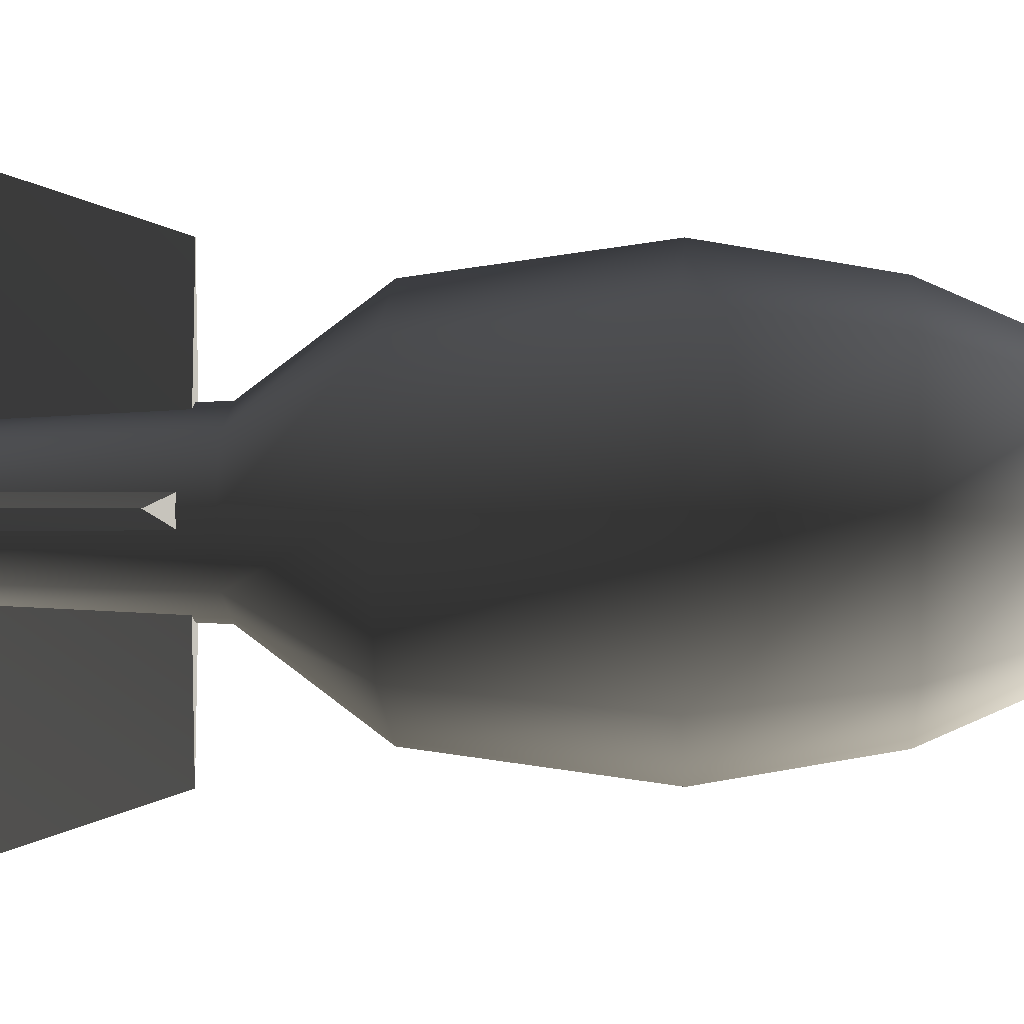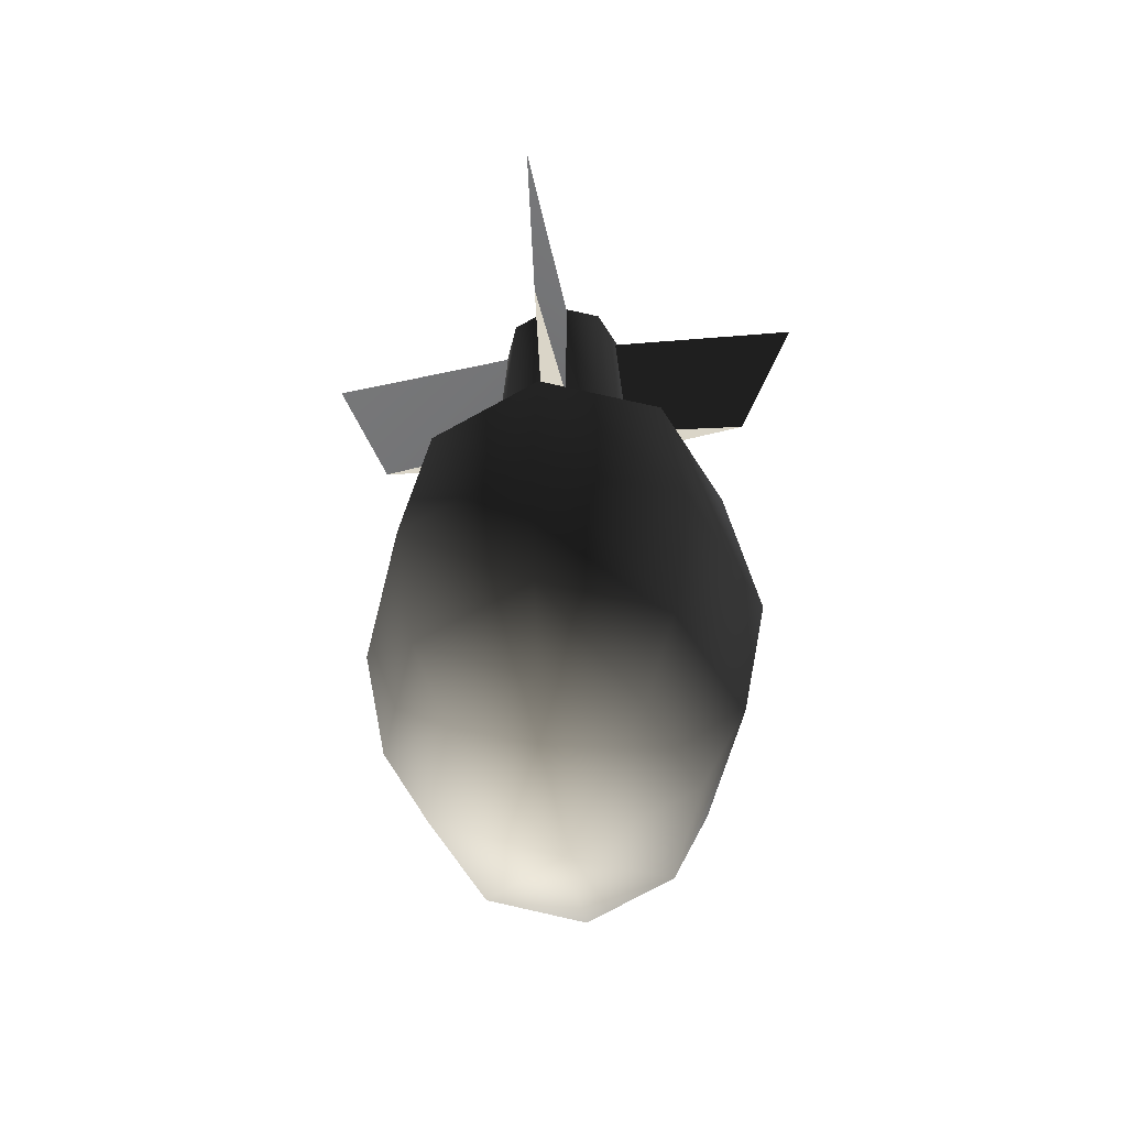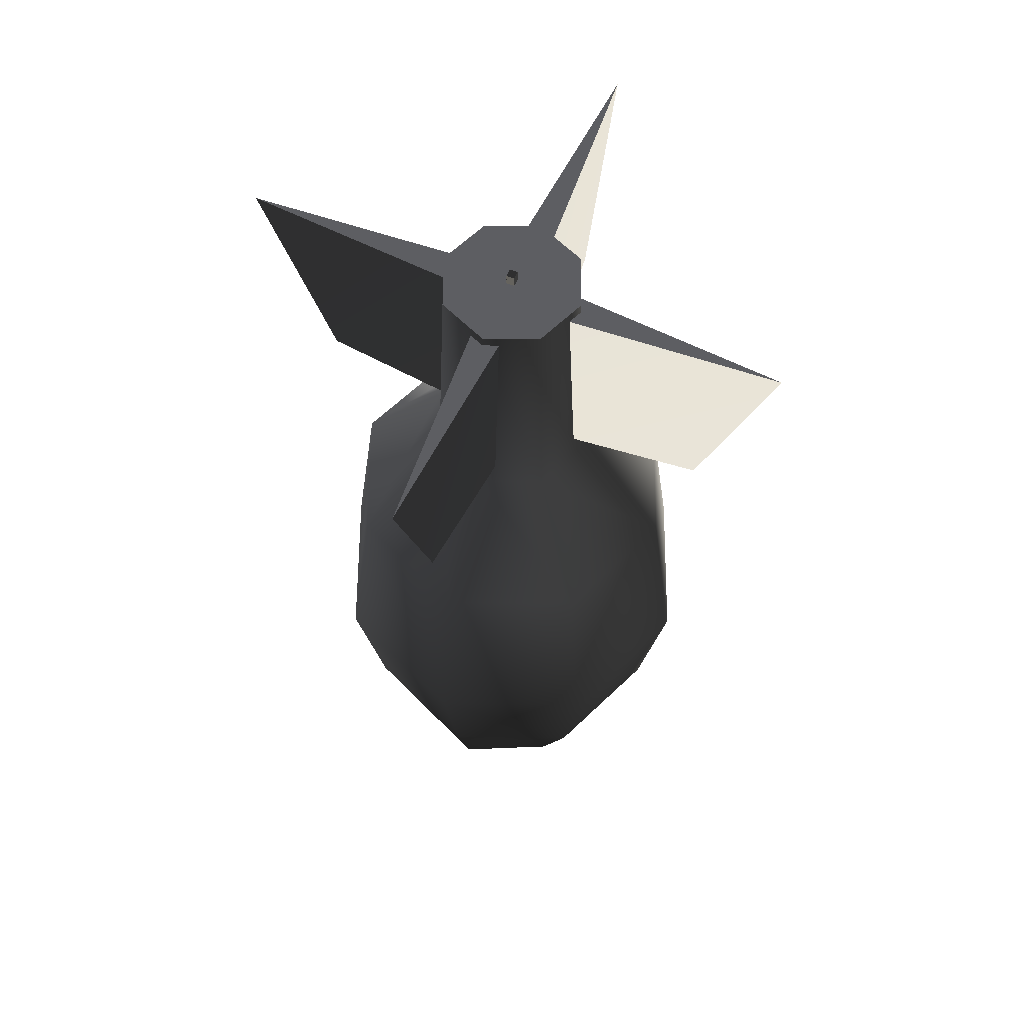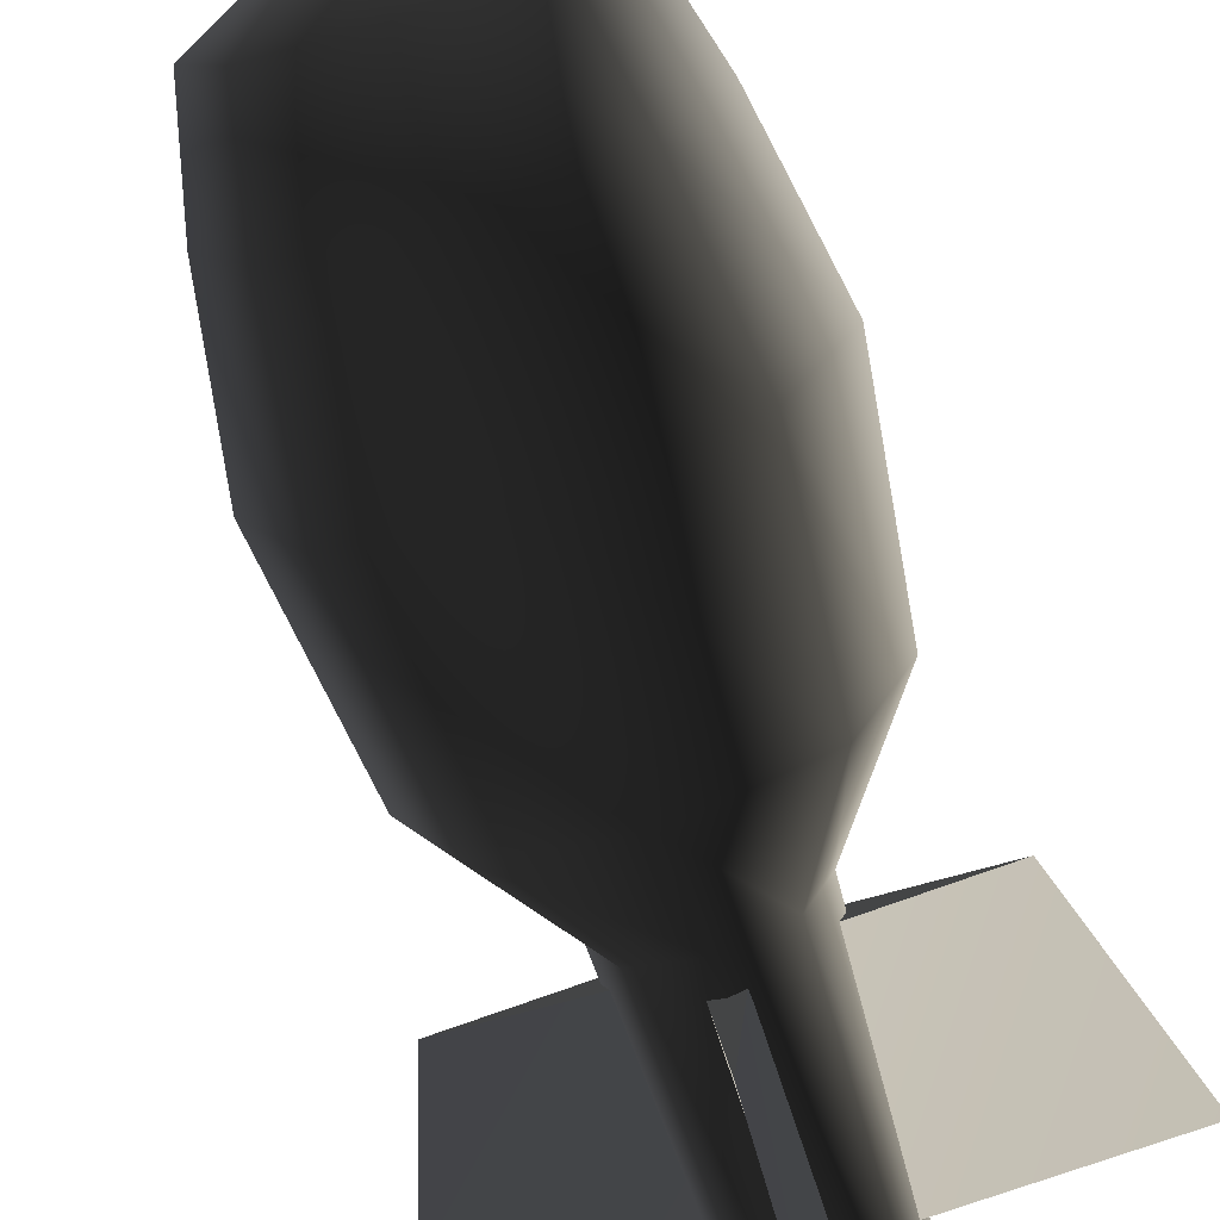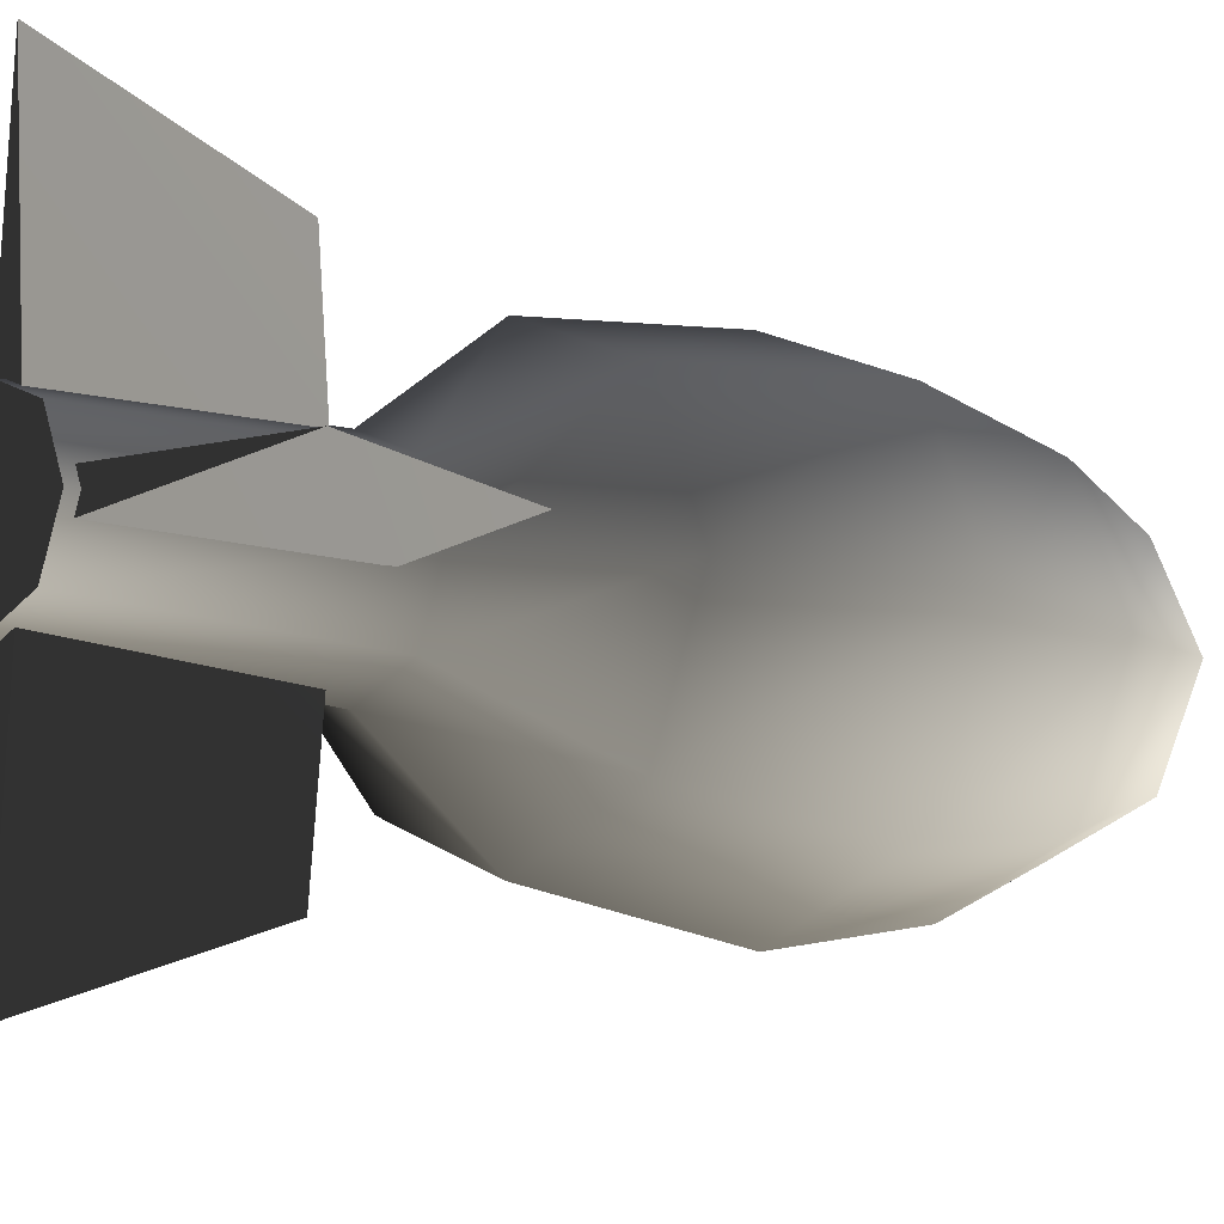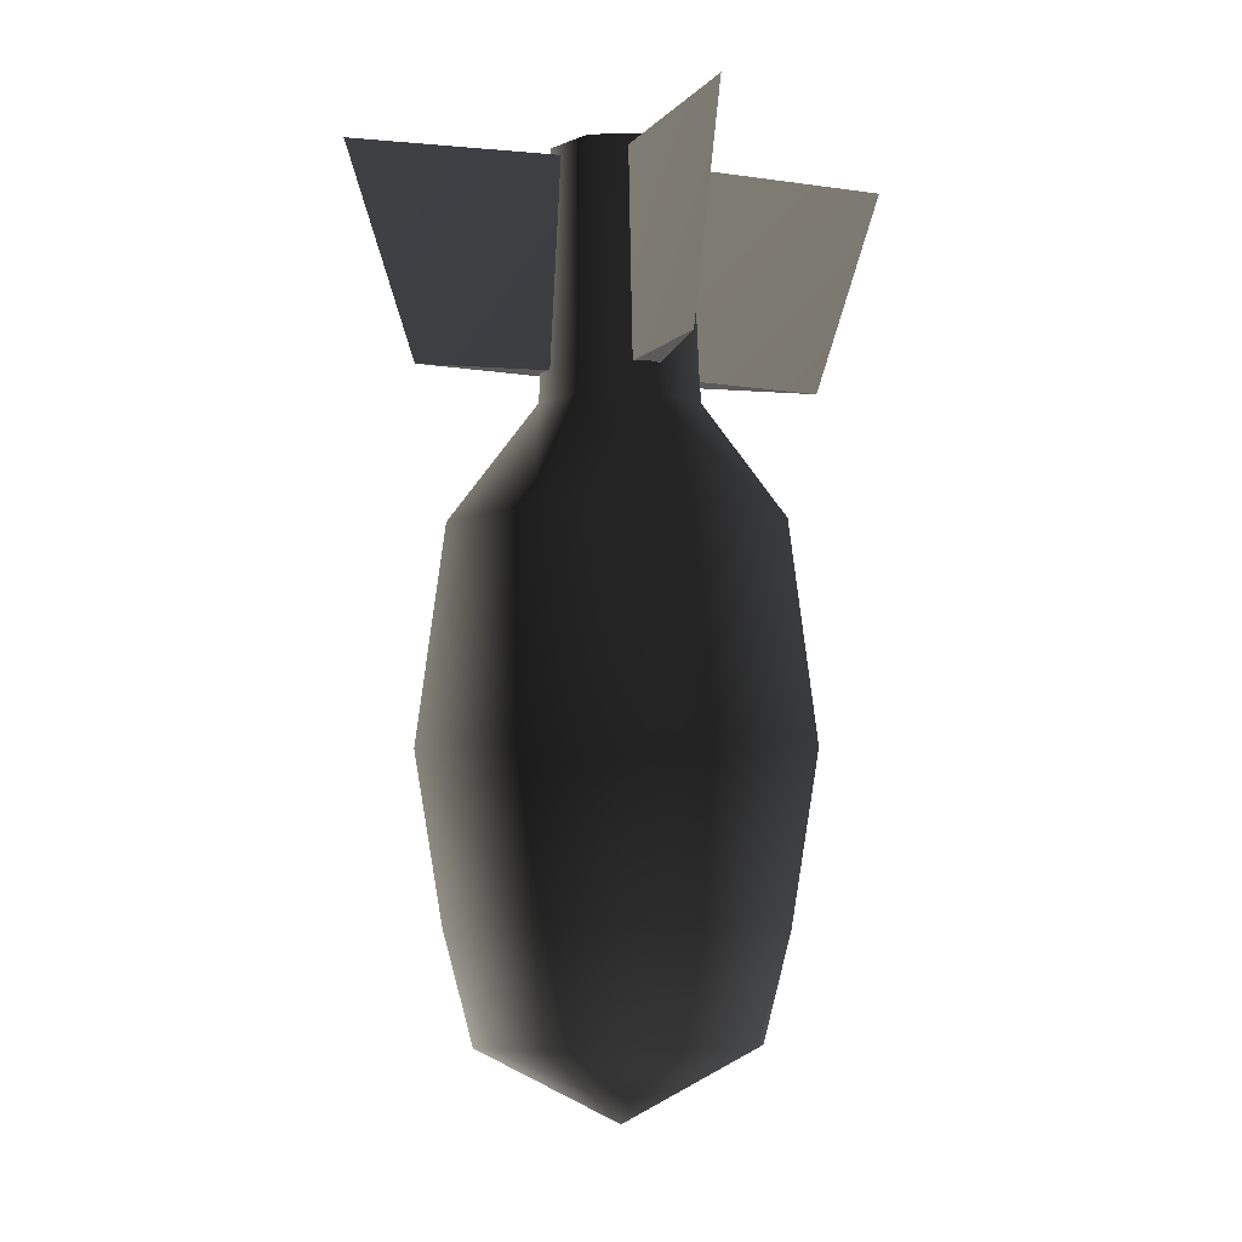
<metadata>
{"format":"obj","ext":"obj","renderer":"f3d","projection":"perspective","resolution":1024,"background":"white","views":[{"elev":-0.9,"azim":94.6,"up":"+Y"},{"elev":-57.0,"azim":98.7,"up":"+Z"},{"elev":61.2,"azim":-67.0,"up":"+Z"},{"elev":-73.0,"azim":-162.2,"up":"+Y"},{"elev":-10.3,"azim":46.8,"up":"+Y"},{"elev":-7.7,"azim":161.4,"up":"+Z"}]}
</metadata>
<code>
v  -0.3762 0.3762 3.601
v  -0.5321 0 3.601
v  0.5321 0 3.601
v  0.3762 -0.3762 3.601
v  0 -0.5321 3.601
v  -0.3762 -0.3762 3.601
v  0 0.5321 3.601
v  0.3762 0.3762 3.601
v  0.7516 0.6554 -2.797
v  1.063 0 -2.797
v  0 0 -3.329
v  0 0.9268 -2.797
v  1.285 0 -1.989
v  0.7516 -0.6554 -2.797
v  0.9088 -0.9088 -1.989
v  0.9088 0.9088 -1.989
v  0 1.285 -1.989
v  1.059 1.059 -0.7648
v  1.498 0 -0.7648
v  1.059 -1.059 -0.7648
v  0 -1.285 -1.989
v  0 -1.498 -0.7648
v  0.909 -0.909 0.8223
v  0 -1.285 0.8223
v  1.285 0 0.8223
v  0.4364 -0.4364 1.717
v  0 -0.6171 1.717
v  0.909 0.909 0.8223
v  0.6171 0 1.717
v  0.4364 0.4364 1.717
v  0 1.285 0.8223
v  0 0.6171 1.717
v  0 1.498 -0.7648
v  0 -0.9268 -2.797
v  -0.7516 0.6554 -2.797
v  -1.063 0 -2.797
v  -0.9088 0.9088 -1.989
v  -1.285 0 -1.989
v  -0.7516 -0.6554 -2.797
v  -1.059 1.059 -0.7648
v  -1.498 0 -0.7648
v  -0.9088 -0.9088 -1.989
v  -1.059 -1.059 -0.7648
v  -1.285 0 0.8223
v  -0.909 0.909 0.8223
v  -0.4364 0.4364 1.717
v  -0.6171 0 1.717
v  -0.909 -0.909 0.8223
v  -0.4364 -0.4364 1.717
v  0.003967 1.522 1.936
v  0.1107 0.4676 1.936
v  -0.1107 0.4676 1.936
v  0.003967 2.052 3.521
v  0.1107 0.4676 3.521
v  -0.1107 0.4676 3.521
v  1.522 -0.003967 1.936
v  0.4676 -0.1107 1.936
v  0.4676 0.1107 1.936
v  2.052 -0.003967 3.521
v  0.4676 -0.1107 3.521
v  0.4676 0.1107 3.521
v  -1.522 0.003967 1.936
v  -0.4676 0.1107 1.936
v  -0.4676 -0.1107 1.936
v  -2.052 0.003967 3.521
v  -0.4676 0.1107 3.521
v  -0.4676 -0.1107 3.521
v  -0.003967 -1.522 1.936
v  -0.1107 -0.4676 1.936
v  0.1107 -0.4676 1.936
v  -0.003967 -2.052 3.521
v  -0.1107 -0.4676 3.521
v  0.1107 -0.4676 3.521
v  -0.03 -0.03 3.648
v  -0.03 0.03 3.648
v  -0.03 0.03 3.588
v  -0.03 -0.03 3.588
v  0.03 -0.03 3.648
v  0.03 0.03 3.648
v  0.03 -0.03 3.588
v  0.03 0.03 3.588
v  -0.03 -0.03 3.625
v  -0.03 0.03 3.625
v  -0.03 0.03 3.565
v  -0.03 -0.03 3.565
v  0.03 -0.03 3.625
v  0.03 0.03 3.625
v  0.03 -0.03 3.565
v  0.03 0.03 3.565
v  -0.03 -0.03 3.693
v  -0.03 0.03 3.693
v  -0.03 0.03 3.633
v  -0.03 -0.03 3.633
v  0.03 -0.03 3.693
v  0.03 0.03 3.693
v  0.03 -0.03 3.633
v  0.03 0.03 3.633
g frm-cyl1
f 1 2 3
f 4 3 2
f 5 4 2
f 2 6 5
f 7 1 3
f 3 8 7
f 9 10 11
f 12 9 11
f 10 9 13
f 10 14 11
f 10 13 15
f 14 10 15
f 9 16 13
f 9 12 16
f 12 17 16
f 16 18 19
f 13 16 19
f 16 17 18
f 13 19 20
f 15 13 20
f 14 15 21
f 15 20 22
f 21 15 22
f 20 23 24
f 22 20 24
f 20 19 23
f 19 18 25
f 19 25 23
f 23 26 27
f 24 23 27
f 23 25 26
f 18 28 25
f 25 28 29
f 25 29 26
f 26 4 5
f 27 26 5
f 26 29 4
f 28 30 29
f 29 30 3
f 29 3 4
f 30 8 3
f 31 32 30
f 28 31 30
f 30 32 8
f 32 7 8
f 33 31 28
f 18 33 28
f 17 33 18
f 34 14 21
f 14 34 11
f 35 12 11
f 36 35 11
f 12 35 17
f 35 37 17
f 35 36 37
f 36 38 37
f 39 36 11
f 36 39 38
f 37 40 33
f 17 37 33
f 37 38 40
f 38 41 40
f 39 42 38
f 38 42 41
f 34 39 11
f 39 34 42
f 42 43 41
f 34 21 42
f 42 21 43
f 41 44 45
f 40 41 45
f 41 43 44
f 40 45 31
f 33 40 31
f 45 46 32
f 31 45 32
f 45 44 46
f 44 47 46
f 43 48 44
f 44 48 47
f 46 1 7
f 32 46 7
f 46 47 1
f 47 2 1
f 48 49 47
f 47 49 2
f 22 24 48
f 43 22 48
f 48 24 49
f 49 6 2
f 24 27 49
f 49 27 6
f 27 5 6
f 21 22 43
g frm-cube1
f 50 51 52
f 51 50 53
f 54 51 53
f 53 50 55
f 52 55 50
f 55 52 51
f 54 55 51
f 55 54 53
g frm-cube5
f 56 57 58
f 57 56 59
f 60 57 59
f 59 56 61
f 58 61 56
f 61 58 57
f 60 61 57
f 61 60 59
g frm-cube7
f 62 63 64
f 63 62 65
f 66 63 65
f 65 62 67
f 64 67 62
f 67 64 63
f 66 67 63
f 67 66 65
g frm-cube6
f 68 69 70
f 69 68 71
f 72 69 71
f 71 68 73
f 70 73 68
f 73 70 69
f 72 73 69
f 73 72 71
g frm-trail
f 74 75 76
f 77 74 76
f 78 79 75
f 74 78 75
f 80 81 79
f 78 80 79
f 77 76 81
f 80 77 81
f 78 74 77
f 80 78 77
f 75 79 81
f 76 75 81
g frm-thrust
f 82 83 84
f 85 82 84
f 86 87 83
f 82 86 83
f 88 89 87
f 86 88 87
f 85 84 89
f 88 85 89
f 86 82 85
f 88 86 85
f 83 87 89
f 84 83 89
g frm-rocket
f 90 91 92
f 93 90 92
f 94 95 91
f 90 94 91
f 96 97 95
f 94 96 95
f 93 92 97
f 96 93 97
f 94 90 93
f 96 94 93
f 91 95 97
f 92 91 97

</code>
